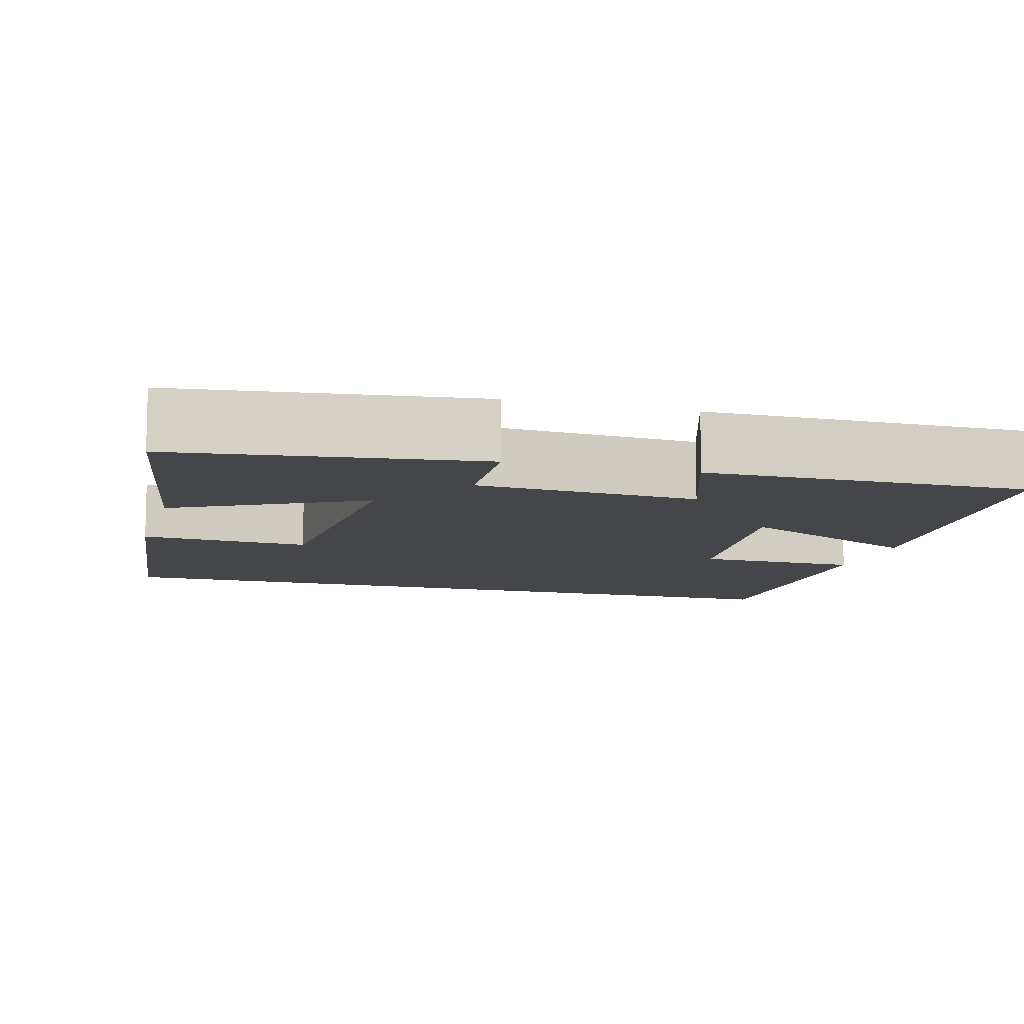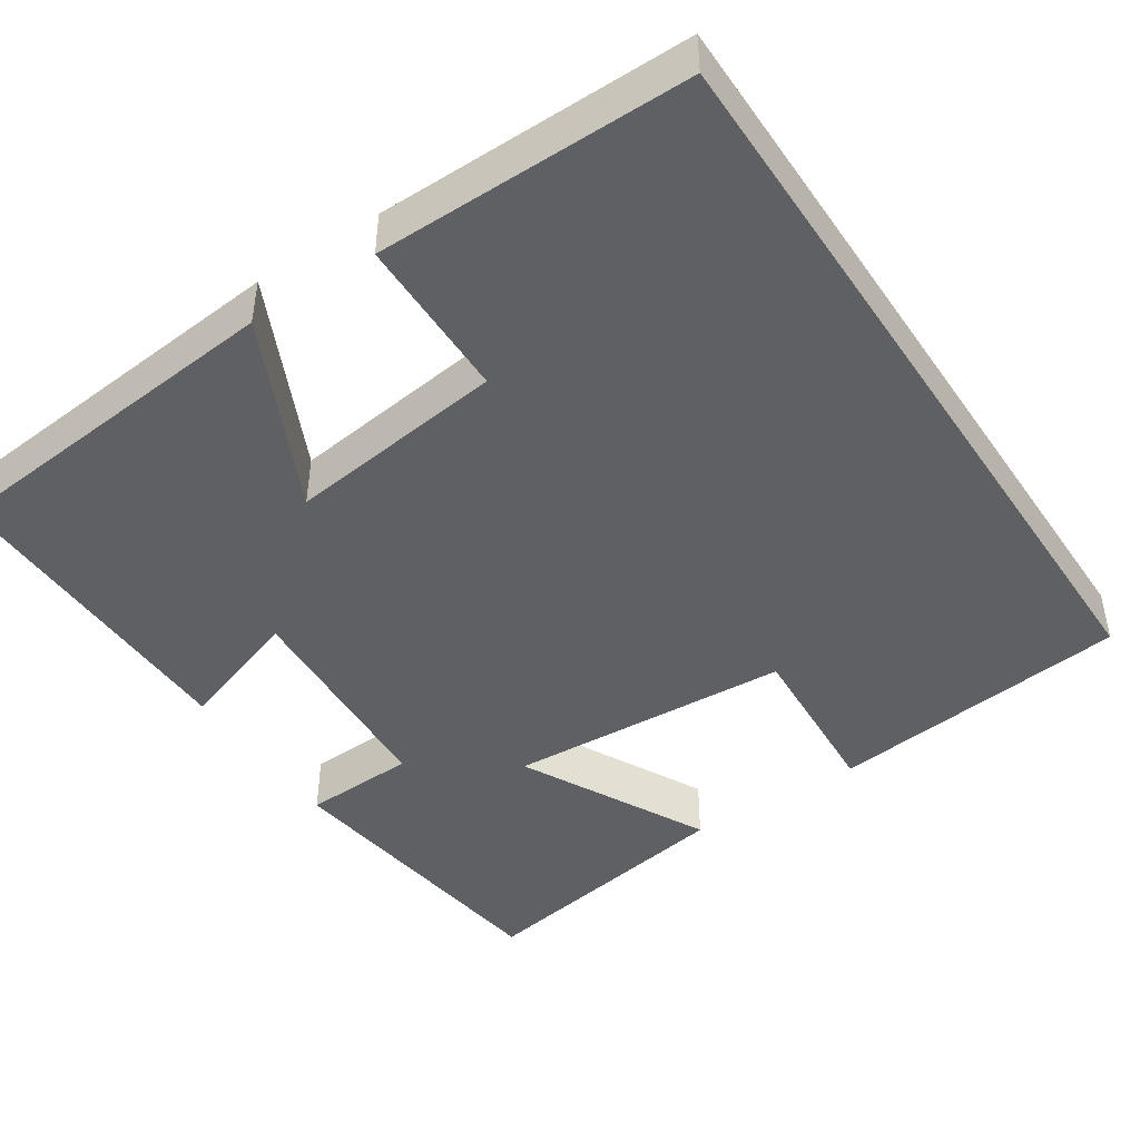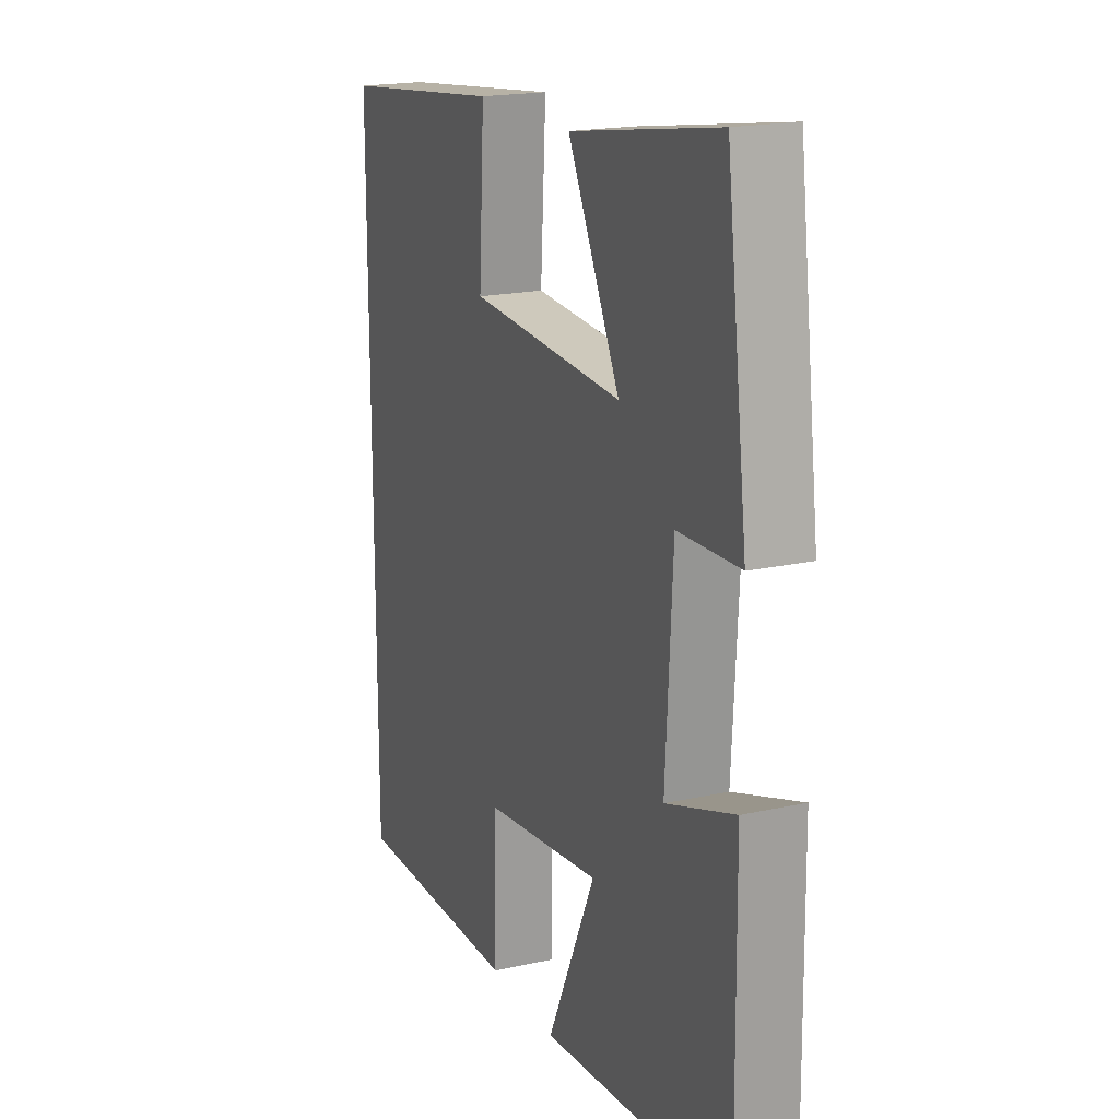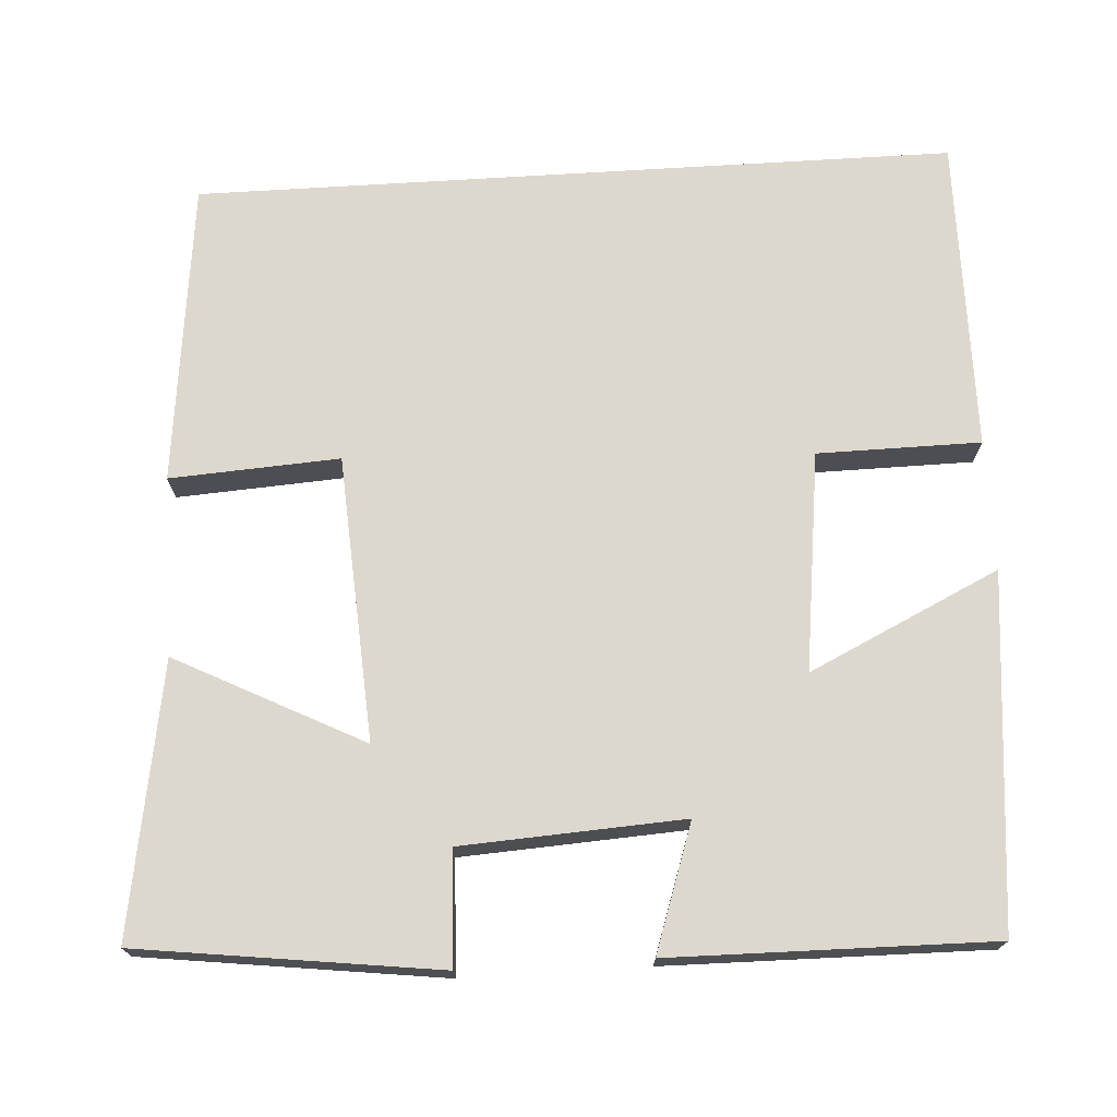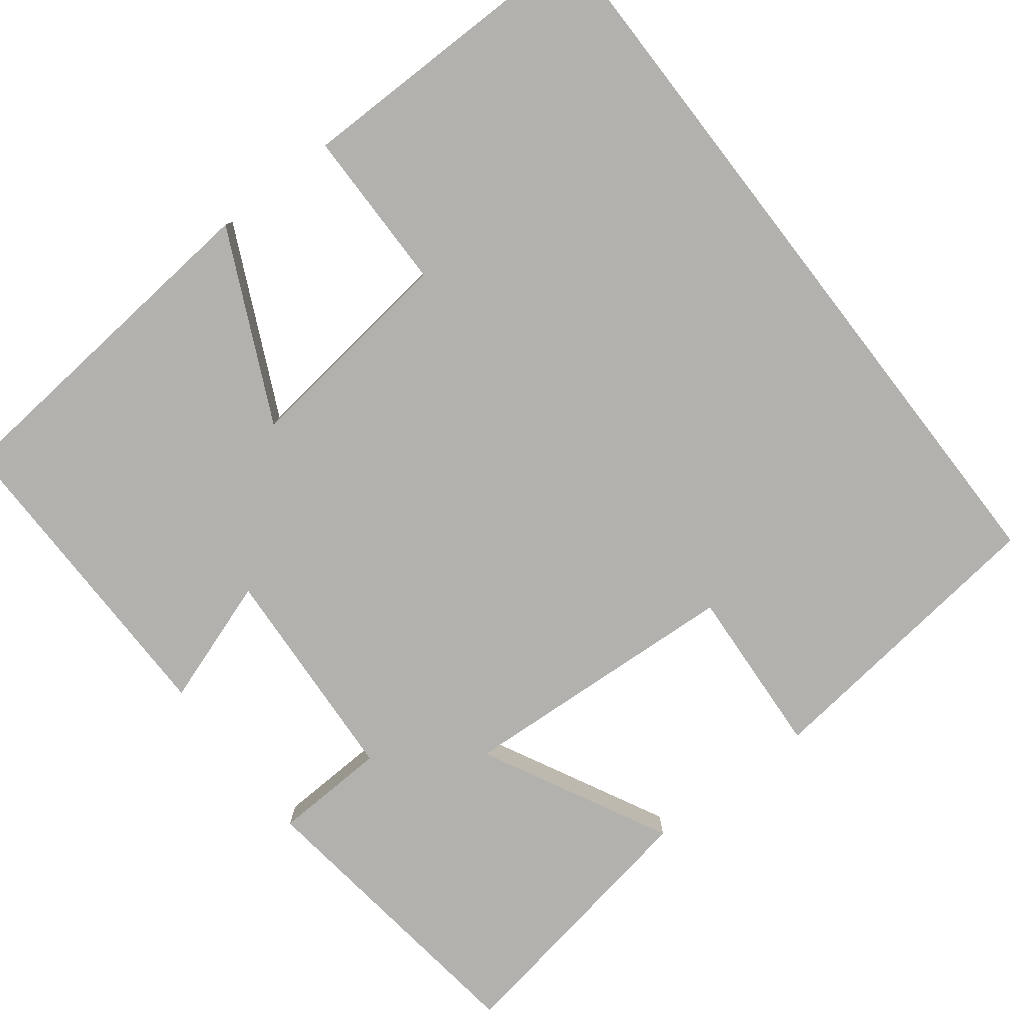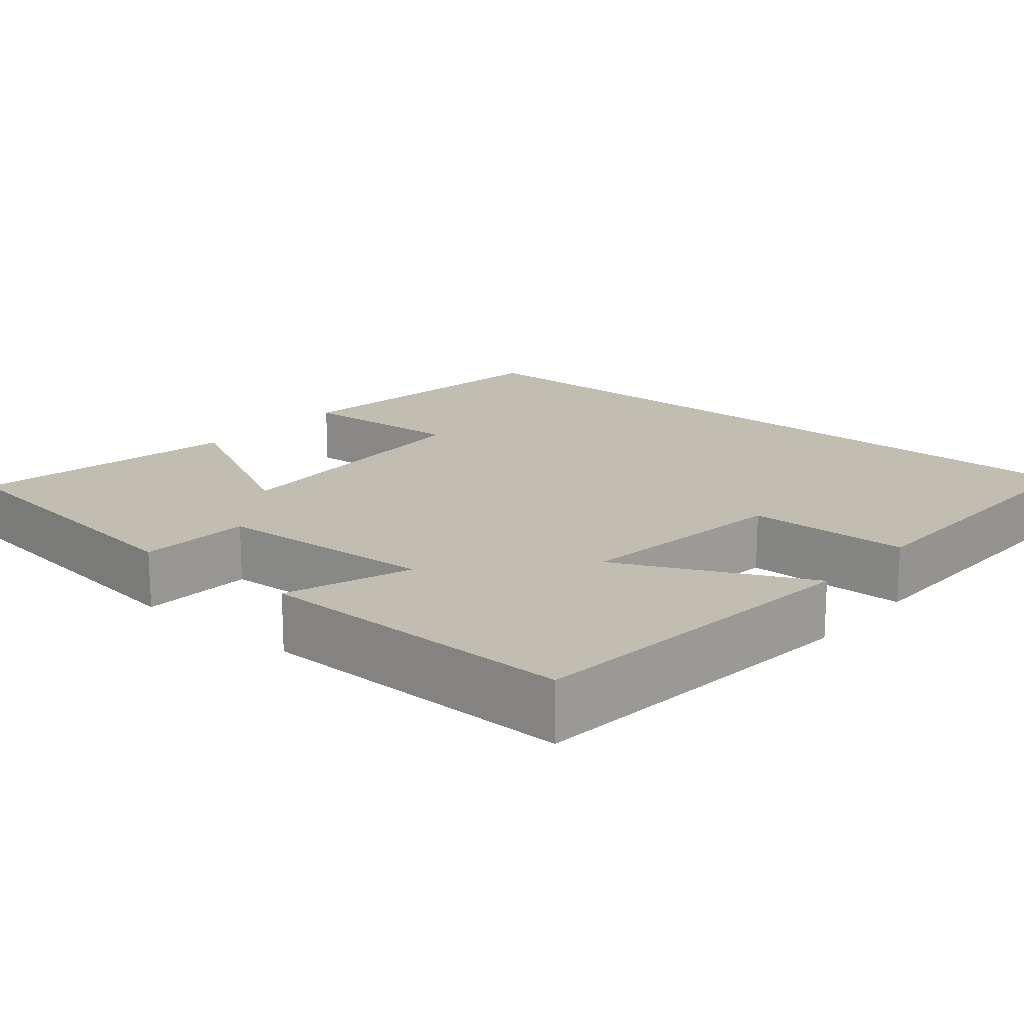
<metadata>
{"format":"obj","ext":"obj","renderer":"f3d","projection":"perspective","resolution":1024,"background":"white","views":[{"elev":-9.9,"azim":74.4,"up":"+Y"},{"elev":-45.0,"azim":-146.5,"up":"+Y"},{"elev":18.9,"azim":67.1,"up":"+Z"},{"elev":72.3,"azim":86.5,"up":"+Y"},{"elev":-79.2,"azim":-142.3,"up":"+Y"},{"elev":17.0,"azim":130.5,"up":"+Y"}]}
</metadata>
<code>
v -0.5 0.07 -0.502
v -0.5 0.07 0.456
v -0.118 0.07 0.5
v -0.131 0.07 0.286
v 0.229 0.07 0.264
v 0.108 0.07 0.5
v 0.451 0.07 0.558
v 0.5 0.07 0.179
v 0.357 0.07 0.173
v 0.341 0.07 -0.107
v 0.5 0.07 -0.053
v 0.505 0.07 -0.459
v 0.06 0.07 -0.5
v 0.174 0.07 -0.26
v -0.102 0.07 -0.294
v -0.104 0.07 -0.5
v -0.5 0 -0.502
v -0.5 0 0.456
v -0.118 0 0.5
v -0.131 0 0.286
v 0.229 0 0.264
v 0.108 0 0.5
v 0.451 0 0.558
v 0.5 0 0.179
v 0.357 0 0.173
v 0.341 0 -0.107
v 0.5 0 -0.053
v 0.505 0 -0.459
v 0.06 0 -0.5
v 0.174 0 -0.26
v -0.102 0 -0.294
v -0.104 0 -0.5
f 15 16 1 2
f 14 15 2
f 12 13 14
f 11 12 14
f 10 11 14
f 9 10 14
f 7 8 9
f 6 7 9
f 5 6 9
f 4 5 9 14
f 2 3 4
f 2 4 14
f 18 17 32 31
f 18 31 30
f 30 29 28
f 30 28 27
f 30 27 26
f 30 26 25
f 25 24 23
f 25 23 22
f 25 22 21
f 30 25 21 20
f 20 19 18
f 30 20 18
f 1 17 18 2
f 2 18 19 3
f 3 19 20 4
f 4 20 21 5
f 5 21 22 6
f 6 22 23 7
f 7 23 24 8
f 8 24 25 9
f 9 25 26 10
f 10 26 27 11
f 11 27 28 12
f 12 28 29 13
f 13 29 30 14
f 14 30 31 15
f 15 31 32 16
f 16 32 17 1

</code>
